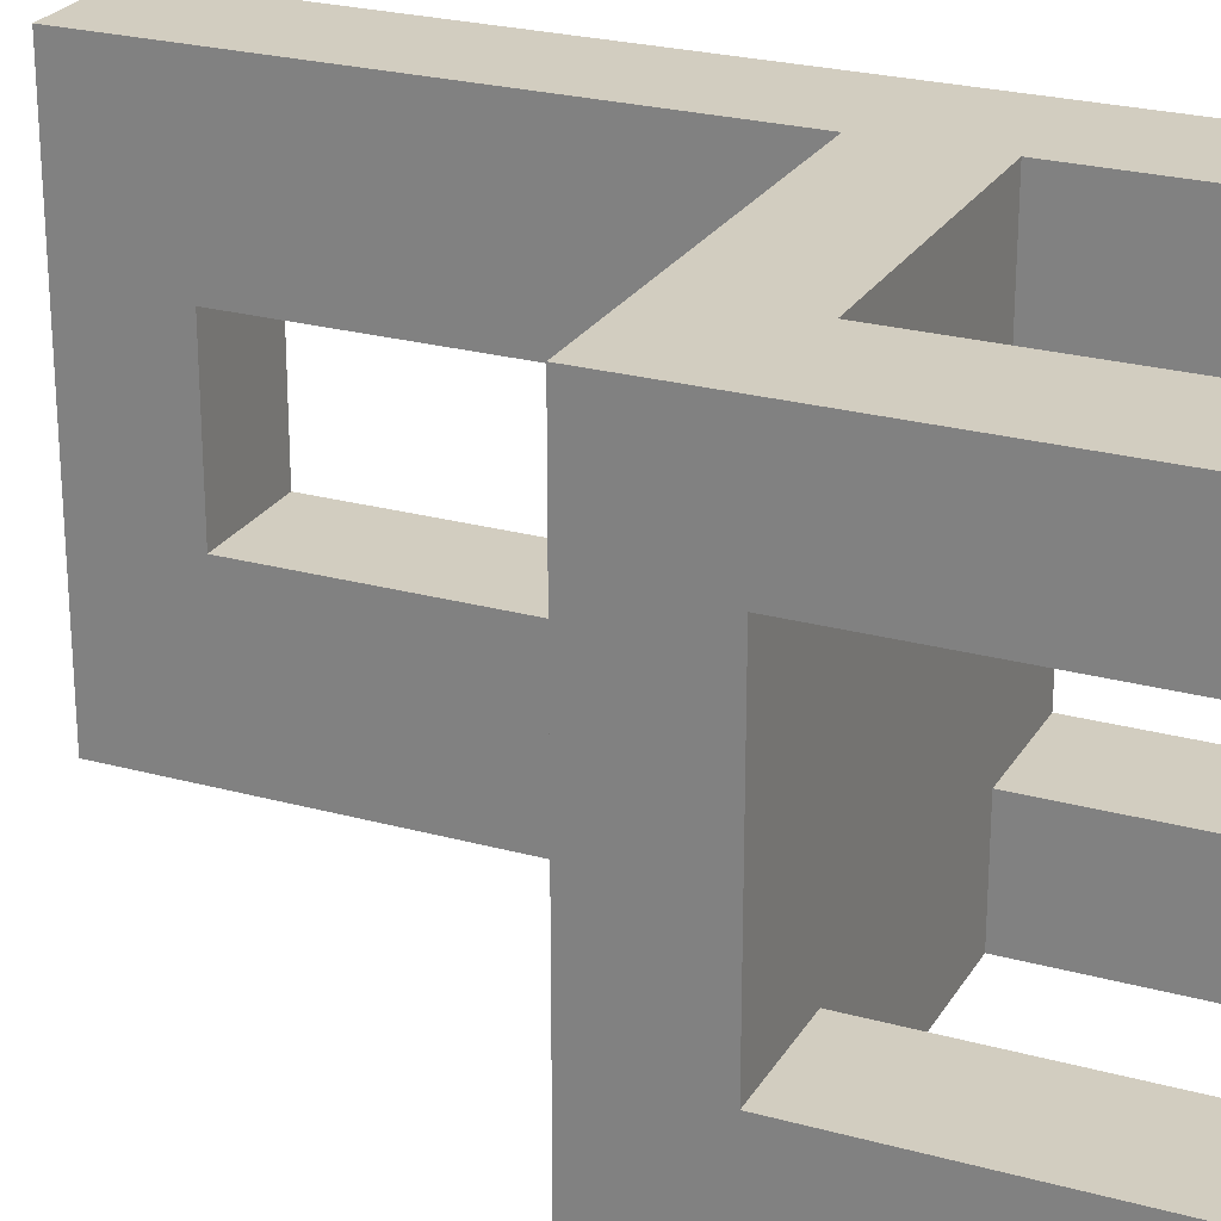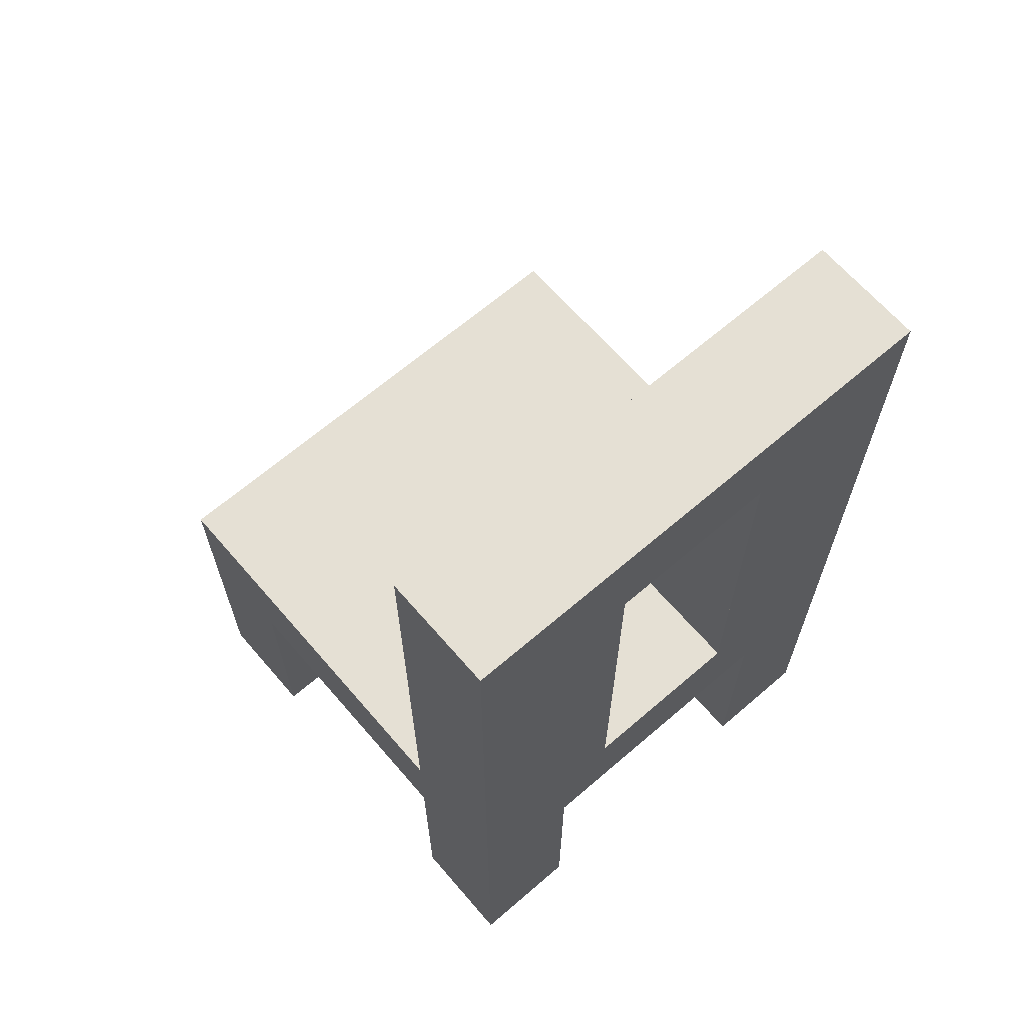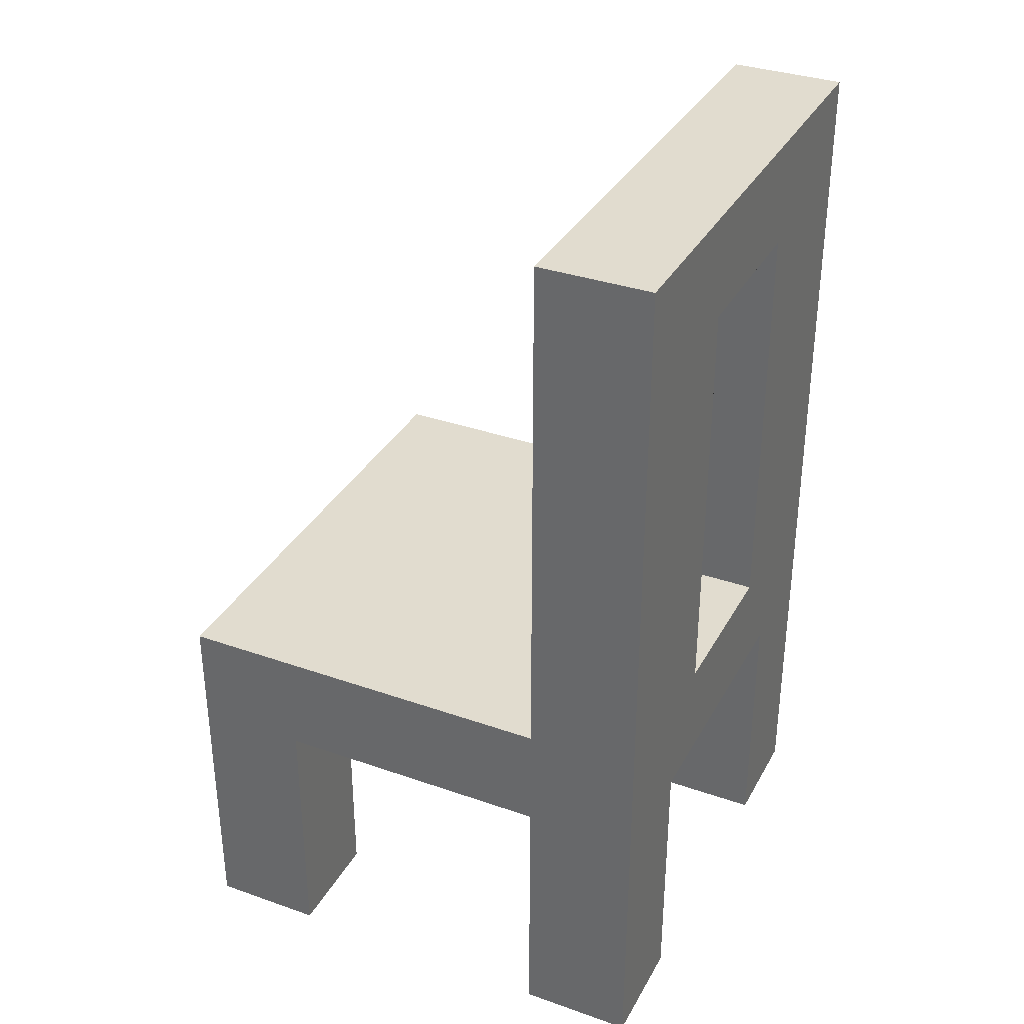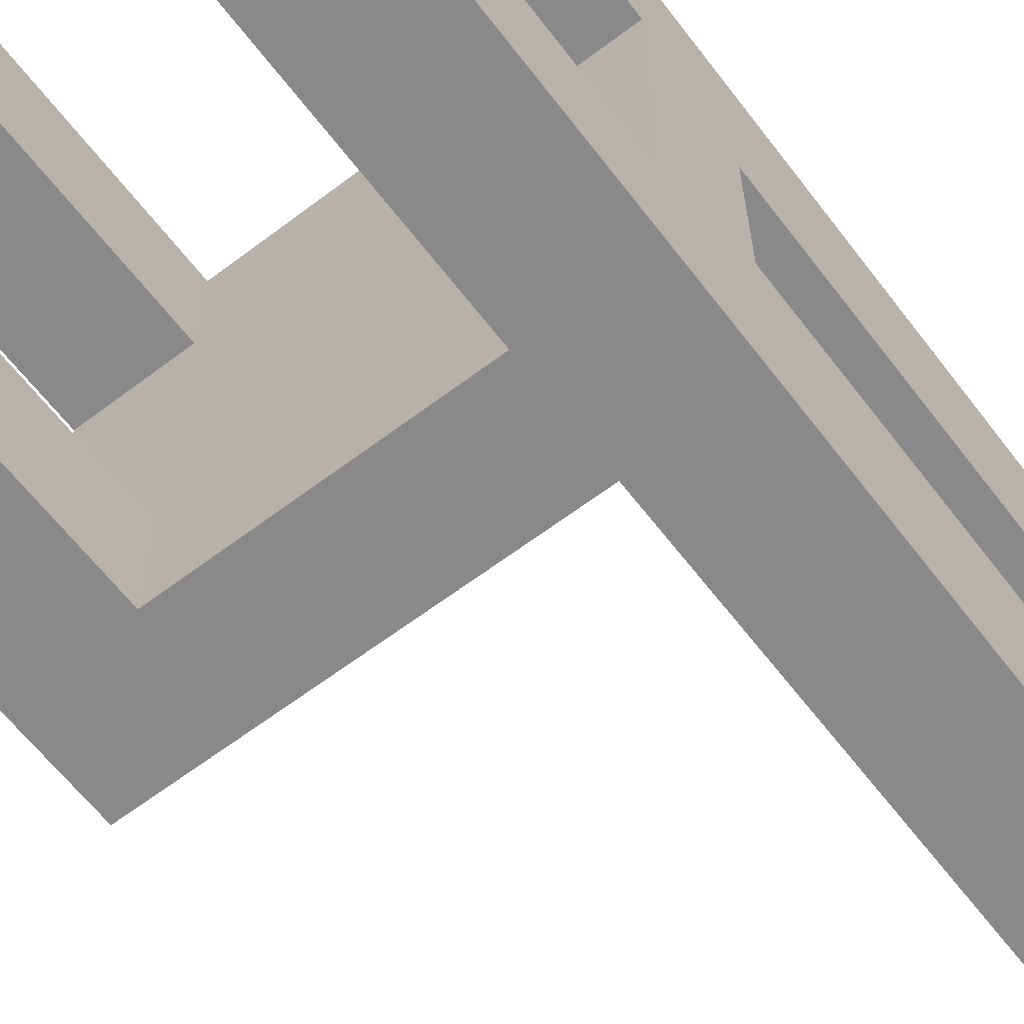
<metadata>
{"format":"obj","ext":"obj","renderer":"f3d","projection":"perspective","resolution":1024,"background":"white","views":[{"elev":24.7,"azim":114.2,"up":"+Y"},{"elev":65.8,"azim":-130.8,"up":"+Z"},{"elev":34.3,"azim":-154.7,"up":"+Z"},{"elev":-63.1,"azim":-142.6,"up":"+Y"}]}
</metadata>
<code>
o Cube
v 1 -1 0
v -1 -1 0
v 1 1 0
v -1 1 0
v 0.7778 1 0
v 0.5556 1 0
v -0.5556 1 0
v -0.7778 1 0
v -0.7778 -1 0
v -0.5556 -1 0
v 0.5556 -1 0
v 0.7778 -1 0
v 1 -0.7778 0
v 1 -0.5556 0
v 1 0.5556 0
v 1 0.7778 0
v -1 0.7778 0
v -1 0.5556 0
v -1 -0.5556 0
v -1 -0.7778 0
v 0.7778 -0.7778 0
v 0.7778 -0.5556 0
v 0.7778 0.5556 0
v 0.7778 0.7778 0
v 0.5556 -0.7778 0
v 0.5556 -0.5556 0
v 0.5556 0.5556 0
v 0.5556 0.7778 0
v -0.5556 -0.7778 0
v -0.5556 -0.5556 0
v -0.5556 0.5556 0
v -0.5556 0.7778 0
v -0.7778 -0.7778 0
v -0.7778 -0.5556 0
v -0.7778 0.5556 0
v -0.7778 0.7778 0
v 1 -1 1.474
v 1 -1 1.263
v 1 -1 1.053
v 1 -1 0.8421
v 1 -1 0.6316
v 1 -1 0.4211
v 1 -1 0.2105
v -1 1 0.2105
v -1 1 0.4211
v -1 1 0.6316
v -1 1 0.8421
v -1 1 1.053
v -1 1 1.263
v -1 1 1.474
v -1 1 1.684
v -1 1 1.895
v -1 1 2.105
v -1 1 2.316
v -1 1 2.526
v -1 1 2.737
v -1 1 2.947
v -1 1 3.158
v -1 1 3.368
v -1 1 3.579
v -1 -1 3.579
v -1 -1 3.368
v -1 -1 3.158
v -1 -1 2.947
v -1 -1 2.737
v -1 -1 2.526
v -1 -1 2.316
v -1 -1 2.105
v -1 -1 1.895
v -1 -1 1.684
v -1 -1 1.474
v -1 -1 1.263
v -1 -1 1.053
v -1 -1 0.8421
v -1 -1 0.6316
v -1 -1 0.4211
v -1 -1 0.2105
v 1 1 1.474
v 1 1 1.263
v 1 1 1.053
v 1 1 0.8421
v 1 1 0.6316
v 1 1 0.4211
v 1 1 0.2105
v 0.7778 -1 1.474
v 0.7778 -1 1.263
v 0.7778 -1 1.053
v 0.7778 -1 0.8421
v 0.7778 -1 0.6316
v 0.7778 -1 0.4211
v 0.7778 -1 0.2105
v 0.5556 -1 1.474
v 0.5556 -1 1.263
v 0.5556 -1 1.053
v 0.5556 -1 0.8421
v 0.5556 -1 0.6316
v 0.5556 -1 0.4211
v 0.5556 -1 0.2105
v 0.3333 -1 1.474
v 0.3333 -1 1.263
v 0.3333 -1 1.053
v 0.1111 -1 1.474
v 0.1111 -1 1.263
v 0.1111 -1 1.053
v -0.1111 -1 1.474
v -0.1111 -1 1.263
v -0.1111 -1 1.053
v -0.3333 -1 1.474
v -0.3333 -1 1.263
v -0.3333 -1 1.053
v -0.5556 -1 3.579
v -0.5556 -1 3.368
v -0.5556 -1 3.158
v -0.5556 -1 2.947
v -0.5556 -1 2.737
v -0.5556 -1 2.526
v -0.5556 -1 2.316
v -0.5556 -1 2.105
v -0.5556 -1 1.895
v -0.5556 -1 1.684
v -0.5556 -1 1.474
v -0.5556 -1 1.263
v -0.5556 -1 1.053
v -0.5556 -1 0.8421
v -0.5556 -1 0.6316
v -0.5556 -1 0.4211
v -0.5556 -1 0.2105
v -0.7778 -1 3.579
v -0.7778 -1 3.368
v -0.7778 -1 3.158
v -0.7778 -1 1.474
v -0.7778 -1 1.263
v -0.7778 -1 1.053
v -0.7778 -1 0.8421
v -0.7778 -1 0.6316
v -0.7778 -1 0.4211
v -0.7778 -1 0.2105
v -0.7778 1 3.579
v -0.7778 1 3.368
v -0.7778 1 3.158
v -0.7778 1 2.947
v -0.7778 1 2.737
v -0.7778 1 2.526
v -0.7778 1 2.316
v -0.7778 1 2.105
v -0.7778 1 1.895
v -0.7778 1 1.684
v -0.7778 1 1.474
v -0.7778 1 1.263
v -0.7778 1 1.053
v -0.7778 1 0.8421
v -0.7778 1 0.6316
v -0.7778 1 0.4211
v -0.7778 1 0.2105
v -0.5556 1 3.579
v -0.5556 1 3.368
v -0.5556 1 3.158
v -0.5556 1 2.947
v -0.5556 1 2.737
v -0.5556 1 2.526
v -0.5556 1 2.316
v -0.5556 1 2.105
v -0.5556 1 1.895
v -0.5556 1 1.684
v -0.5556 1 1.474
v -0.5556 1 1.263
v -0.5556 1 1.053
v -0.5556 1 0.8421
v -0.5556 1 0.6316
v -0.5556 1 0.4211
v -0.5556 1 0.2105
v -0.3333 1 1.474
v -0.3333 1 1.263
v -0.3333 1 1.053
v -0.1111 1 1.474
v -0.1111 1 1.263
v -0.1111 1 1.053
v 0.1111 1 1.474
v 0.1111 1 1.263
v 0.1111 1 1.053
v 0.3333 1 1.474
v 0.3333 1 1.263
v 0.3333 1 1.053
v 0.5556 1 1.474
v 0.5556 1 1.263
v 0.5556 1 1.053
v 0.5556 1 0.8421
v 0.5556 1 0.6316
v 0.5556 1 0.4211
v 0.5556 1 0.2105
v 0.7778 1 1.474
v 0.7778 1 1.263
v 0.7778 1 1.053
v 0.7778 1 0.8421
v 0.7778 1 0.6316
v 0.7778 1 0.4211
v 0.7778 1 0.2105
v 1 0.7778 1.474
v 1 0.7778 1.263
v 1 0.7778 1.053
v 1 0.7778 0.8421
v 1 0.7778 0.6316
v 1 0.7778 0.4211
v 1 0.7778 0.2105
v 1 0.5556 1.474
v 1 0.5556 1.263
v 1 0.5556 1.053
v 1 0.5556 0.8421
v 1 0.5556 0.6316
v 1 0.5556 0.4211
v 1 0.5556 0.2105
v 1 0.3333 1.474
v 1 0.3333 1.263
v 1 0.3333 1.053
v 1 0.1111 1.474
v 1 0.1111 1.263
v 1 0.1111 1.053
v 1 -0.1111 1.474
v 1 -0.1111 1.263
v 1 -0.1111 1.053
v 1 -0.3333 1.474
v 1 -0.3333 1.263
v 1 -0.3333 1.053
v 1 -0.5556 1.474
v 1 -0.5556 1.263
v 1 -0.5556 1.053
v 1 -0.5556 0.8421
v 1 -0.5556 0.6316
v 1 -0.5556 0.4211
v 1 -0.5556 0.2105
v 1 -0.7778 1.474
v 1 -0.7778 1.263
v 1 -0.7778 1.053
v 1 -0.7778 0.8421
v 1 -0.7778 0.6316
v 1 -0.7778 0.4211
v 1 -0.7778 0.2105
v -1 -0.7778 3.579
v -1 -0.7778 3.368
v -1 -0.7778 3.158
v -1 -0.7778 2.947
v -1 -0.7778 2.737
v -1 -0.7778 2.526
v -1 -0.7778 2.316
v -1 -0.7778 2.105
v -1 -0.7778 1.895
v -1 -0.7778 1.684
v -1 -0.7778 1.474
v -1 -0.7778 1.263
v -1 -0.7778 1.053
v -1 -0.7778 0.8421
v -1 -0.7778 0.6316
v -1 -0.7778 0.4211
v -1 -0.7778 0.2105
v -1 -0.5556 3.579
v -1 -0.5556 3.368
v -1 -0.5556 3.158
v -1 -0.5556 2.947
v -1 -0.5556 2.737
v -1 -0.5556 2.526
v -1 -0.5556 2.316
v -1 -0.5556 2.105
v -1 -0.5556 1.895
v -1 -0.5556 1.684
v -1 -0.5556 1.474
v -1 -0.5556 1.263
v -1 -0.5556 1.053
v -1 -0.5556 0.8421
v -1 -0.5556 0.6316
v -1 -0.5556 0.4211
v -1 -0.5556 0.2105
v -1 -0.3333 3.579
v -1 -0.3333 3.368
v -1 -0.3333 3.158
v -1 -0.3333 2.947
v -1 -0.3333 2.737
v -1 -0.3333 2.526
v -1 -0.3333 2.316
v -1 -0.3333 2.105
v -1 -0.3333 1.895
v -1 -0.3333 1.684
v -1 -0.3333 1.474
v -1 -0.3333 1.263
v -1 -0.3333 1.053
v -1 -0.1111 3.579
v -1 -0.1111 3.368
v -1 -0.1111 3.158
v -1 -0.1111 1.474
v -1 -0.1111 1.263
v -1 -0.1111 1.053
v -1 0.1111 3.579
v -1 0.1111 3.368
v -1 0.1111 3.158
v -1 0.1111 1.474
v -1 0.1111 1.263
v -1 0.1111 1.053
v -1 0.3333 3.579
v -1 0.3333 3.368
v -1 0.3333 3.158
v -1 0.3333 2.947
v -1 0.3333 2.737
v -1 0.3333 2.526
v -1 0.3333 2.316
v -1 0.3333 2.105
v -1 0.3333 1.895
v -1 0.3333 1.684
v -1 0.3333 1.474
v -1 0.3333 1.263
v -1 0.3333 1.053
v -1 0.5556 3.579
v -1 0.5556 3.368
v -1 0.5556 3.158
v -1 0.5556 2.947
v -1 0.5556 2.737
v -1 0.5556 2.526
v -1 0.5556 2.316
v -1 0.5556 2.105
v -1 0.5556 1.895
v -1 0.5556 1.684
v -1 0.5556 1.474
v -1 0.5556 1.263
v -1 0.5556 1.053
v -1 0.5556 0.8421
v -1 0.5556 0.6316
v -1 0.5556 0.4211
v -1 0.5556 0.2105
v -1 0.7778 3.579
v -1 0.7778 3.368
v -1 0.7778 3.158
v -1 0.7778 2.947
v -1 0.7778 2.737
v -1 0.7778 2.526
v -1 0.7778 2.316
v -1 0.7778 2.105
v -1 0.7778 1.895
v -1 0.7778 1.684
v -1 0.7778 1.474
v -1 0.7778 1.263
v -1 0.7778 1.053
v -1 0.7778 0.8421
v -1 0.7778 0.6316
v -1 0.7778 0.4211
v -1 0.7778 0.2105
v 0.5556 0.7778 1.053
v 0.5556 0.5556 1.053
v 0.5556 0.3333 1.053
v 0.5556 0.1111 1.053
v 0.5556 -0.1111 1.053
v 0.5556 -0.3333 1.053
v 0.5556 -0.5556 1.053
v 0.5556 -0.7778 1.053
v -0.5556 0.7778 1.053
v -0.5556 0.5556 1.053
v -0.5556 0.3333 1.053
v -0.5556 0.1111 1.053
v -0.5556 -0.1111 1.053
v -0.5556 -0.3333 1.053
v -0.5556 -0.5556 1.053
v -0.5556 -0.7778 1.053
v -0.5556 0.3333 1.474
v -0.5556 -0.3333 1.474
v -0.5556 0.3333 3.158
v -0.5556 -0.3333 3.158
v -1 -1 3.158
v -1 -1 2.947
v -1 -1 2.737
v -1 -1 2.526
v -1 -1 2.316
v -1 -1 2.105
v -1 -1 1.895
v -1 -1 1.684
v -1 -1 1.474
v -0.5556 -1 3.158
v -0.5556 -1 2.947
v -0.5556 -1 2.737
v -0.5556 -1 2.526
v -0.5556 -1 2.316
v -0.5556 -1 2.105
v -0.5556 -1 1.895
v -0.5556 -1 1.684
v -0.5556 -1 1.474
v -0.7778 -1 3.158
v -0.7778 -1 2.947
v -0.7778 -1 2.737
v -0.7778 -1 2.526
v -0.7778 -1 2.316
v -0.7778 -1 2.105
v -0.7778 -1 1.895
v -0.7778 -1 1.684
v -0.7778 -1 1.474
f 33 9 2 20
f 13 1 12 21
f 21 12 11 25
f 29 10 9 33
f 7 32 36 8
f 32 31 35 36
f 30 29 33 34
f 5 24 28 6
f 24 23 27 28
f 22 21 25 26
f 3 16 24 5
f 16 15 23 24
f 14 13 21 22
f 8 36 17 4
f 36 35 18 17
f 34 33 20 19
f 18 326 343 17
f 326 325 342 343
f 325 324 341 342
f 324 323 340 341
f 323 322 339 340
f 322 321 338 339
f 321 320 337 338
f 320 319 336 337
f 319 318 335 336
f 318 317 334 335
f 317 316 333 334
f 316 315 332 333
f 315 314 331 332
f 314 313 330 331
f 313 312 329 330
f 312 311 328 329
f 311 310 327 328
f 309 308 321 322
f 308 307 320 321
f 307 306 319 320
f 306 305 318 319
f 305 304 317 318
f 304 303 316 317
f 303 302 315 316
f 302 301 314 315
f 301 300 313 314
f 300 299 312 313
f 299 298 311 312
f 298 297 310 311
f 296 295 308 309
f 295 294 307 308
f 293 292 298 299
f 292 291 297 298
f 290 289 295 296
f 289 288 294 295
f 287 286 292 293
f 286 285 291 292
f 284 283 289 290
f 283 282 288 289
f 274 273 286 287
f 273 272 285 286
f 267 266 283 284
f 266 265 282 283
f 265 264 281 282
f 264 263 280 281
f 263 262 279 280
f 262 261 278 279
f 261 260 277 278
f 260 259 276 277
f 259 258 275 276
f 258 257 274 275
f 257 256 273 274
f 256 255 272 273
f 20 254 271 19
f 254 253 270 271
f 253 252 269 270
f 252 251 268 269
f 251 250 267 268
f 250 249 266 267
f 249 248 265 266
f 248 247 264 265
f 247 246 263 264
f 246 245 262 263
f 245 244 261 262
f 244 243 260 261
f 243 242 259 260
f 242 241 258 259
f 241 240 257 258
f 240 239 256 257
f 239 238 255 256
f 2 77 254 20
f 77 76 253 254
f 76 75 252 253
f 75 74 251 252
f 74 73 250 251
f 73 72 249 250
f 72 71 248 249
f 71 70 247 248
f 70 69 246 247
f 69 68 245 246
f 68 67 244 245
f 67 66 243 244
f 66 65 242 243
f 65 64 241 242
f 64 63 240 241
f 63 62 239 240
f 62 61 238 239
f 14 230 237 13
f 230 229 236 237
f 229 228 235 236
f 228 227 234 235
f 227 226 233 234
f 226 225 232 233
f 225 224 231 232
f 223 222 225 226
f 222 221 224 225
f 220 219 222 223
f 219 218 221 222
f 217 216 219 220
f 216 215 218 219
f 214 213 216 217
f 213 212 215 216
f 207 206 213 214
f 206 205 212 213
f 16 204 211 15
f 204 203 210 211
f 203 202 209 210
f 202 201 208 209
f 201 200 207 208
f 200 199 206 207
f 199 198 205 206
f 3 84 204 16
f 84 83 203 204
f 83 82 202 203
f 82 81 201 202
f 81 80 200 201
f 80 79 199 200
f 79 78 198 199
f 6 190 197 5
f 190 189 196 197
f 189 188 195 196
f 188 187 194 195
f 187 186 193 194
f 186 185 192 193
f 185 184 191 192
f 183 182 185 186
f 182 181 184 185
f 180 179 182 183
f 179 178 181 182
f 177 176 179 180
f 176 175 178 179
f 174 173 176 177
f 173 172 175 176
f 167 166 173 174
f 166 165 172 173
f 8 154 171 7
f 154 153 170 171
f 153 152 169 170
f 152 151 168 169
f 151 150 167 168
f 150 149 166 167
f 149 148 165 166
f 148 147 164 165
f 147 146 163 164
f 146 145 162 163
f 145 144 161 162
f 144 143 160 161
f 143 142 159 160
f 142 141 158 159
f 141 140 157 158
f 140 139 156 157
f 139 138 155 156
f 4 44 154 8
f 44 45 153 154
f 45 46 152 153
f 46 47 151 152
f 47 48 150 151
f 48 49 149 150
f 49 50 148 149
f 50 51 147 148
f 51 52 146 147
f 52 53 145 146
f 53 54 144 145
f 54 55 143 144
f 55 56 142 143
f 56 57 141 142
f 57 58 140 141
f 58 59 139 140
f 59 60 138 139
f 10 127 137 9
f 127 126 136 137
f 126 125 135 136
f 125 124 134 135
f 124 123 133 134
f 123 122 132 133
f 122 121 131 132
f 116 115 375 376
f 70 71 372 371
f 115 114 374 375
f 69 70 371 370
f 114 113 373 374
f 68 69 370 369
f 130 63 364 382
f 121 120 380 381
f 113 112 129 130
f 112 111 128 129
f 183 186 344 345 346 347 348 349 350 351 94 101 104 107 110 123 359 358 357 356 355 354 353 352 167 174 177 180
f 110 109 122 123
f 109 108 121 122
f 107 106 109 110
f 106 105 108 109
f 104 103 106 107
f 103 102 105 106
f 101 100 103 104
f 100 99 102 103
f 94 93 100 101
f 93 92 99 100
f 12 91 98 11
f 91 90 97 98
f 90 89 96 97
f 89 88 95 96
f 88 87 94 95
f 87 86 93 94
f 86 85 92 93
f 1 43 91 12
f 43 42 90 91
f 42 41 89 90
f 41 40 88 89
f 40 39 87 88
f 39 38 86 87
f 38 37 85 86
f 13 237 43 1
f 237 236 42 43
f 236 235 41 42
f 235 234 40 41
f 234 233 39 40
f 233 232 38 39
f 232 231 37 38
f 9 137 77 2
f 137 136 76 77
f 136 135 75 76
f 135 134 74 75
f 134 133 73 74
f 133 132 72 73
f 132 131 71 72
f 71 131 390 372
f 67 68 369 368
f 120 119 379 380
f 66 67 368 367
f 119 118 378 379
f 113 130 382 373
f 65 66 367 366
f 131 121 381 390
f 130 129 62 63
f 129 128 61 62
f 224 221 218 215 212 205 198 78 191 184 181 178 175 172 165 360 361 121 108 105 102 99 92 85 37 231
f 5 197 84 3
f 197 196 83 84
f 196 195 82 83
f 195 194 81 82
f 194 193 80 81
f 193 192 79 80
f 192 191 78 79
f 17 343 44 4
f 343 342 45 44
f 342 341 46 45
f 341 340 47 46
f 340 339 48 47
f 339 338 49 48
f 338 337 50 49
f 337 336 51 50
f 336 335 52 51
f 335 334 53 52
f 334 333 54 53
f 333 332 55 54
f 332 331 56 55
f 331 330 57 56
f 330 329 58 57
f 329 328 59 58
f 328 327 60 59
f 310 297 291 285 272 255 238 61 128 111 155 138 60 327
f 223 226 350 349 348 347 346 345 207 214 217 220
f 6 28 27 345 344 186 187 188 189 190
f 23 15 211 210 209 208 207 345 27
f 22 26 350 226 227 228 229 230 14
f 11 98 97 96 95 94 350 26 25
f 34 19 271 270 269 268 267 358 30
f 125 126 127 10 29 30 358 359 123 124
f 7 171 170 169 168 167 352 353 31 32
f 309 322 353 354 355 356 357 358 267 284 290 296
f 35 31 353 322 323 324 325 326 18
f 307 294 288 282 361 360
f 111 113 363 362 157 155
f 299 362 363 274 287 293
f 113 114 115 116 117 118 119 120 121 361 363
f 274 363 361 282 281 280 279 278 277 276 275
f 299 300 301 302 303 304 305 306 307 360 362
f 157 362 360 165 164 163 162 161 160 159 158
f 381 380 389 390
f 380 379 388 389
f 379 378 387 388
f 378 377 386 387
f 377 376 385 386
f 376 375 384 385
f 375 374 383 384
f 374 373 382 383
f 390 389 371 372
f 389 388 370 371
f 388 387 369 370
f 387 386 368 369
f 386 385 367 368
f 385 384 366 367
f 384 383 365 366
f 383 382 364 365
f 63 64 365 364
f 117 116 376 377
f 64 65 366 365
f 118 117 377 378

</code>
